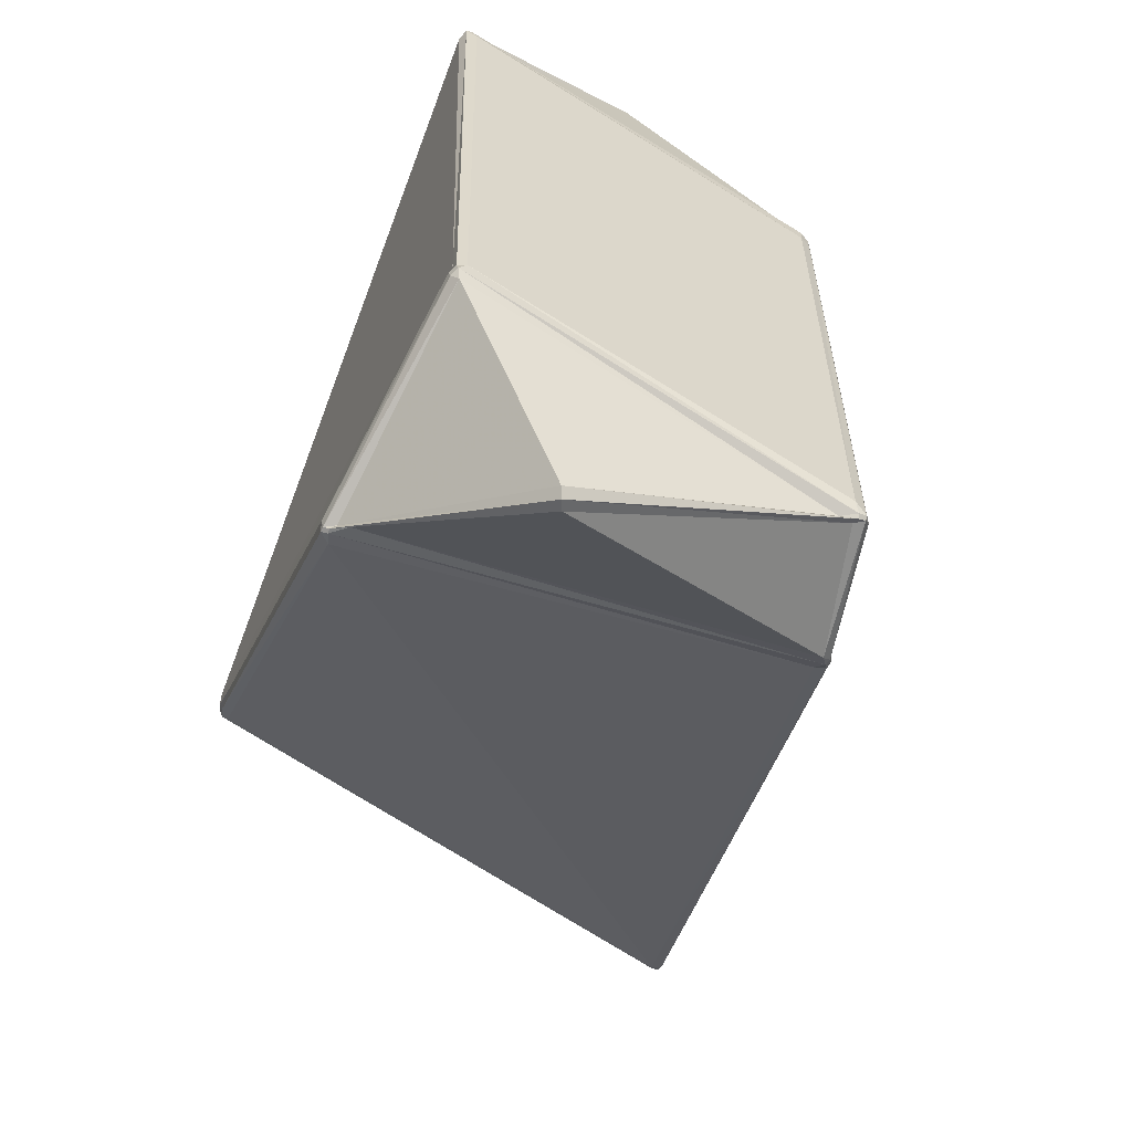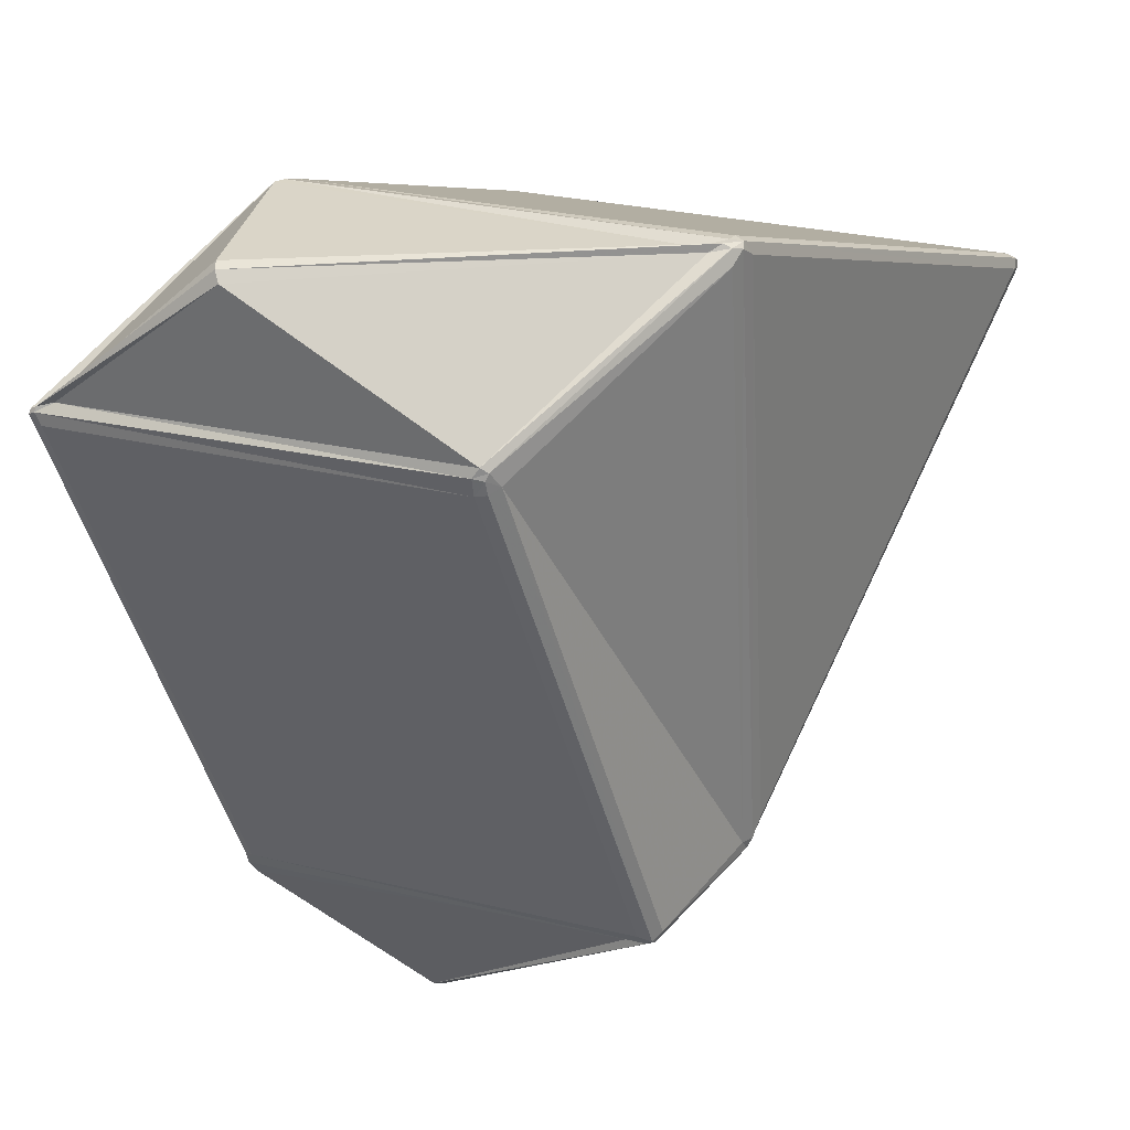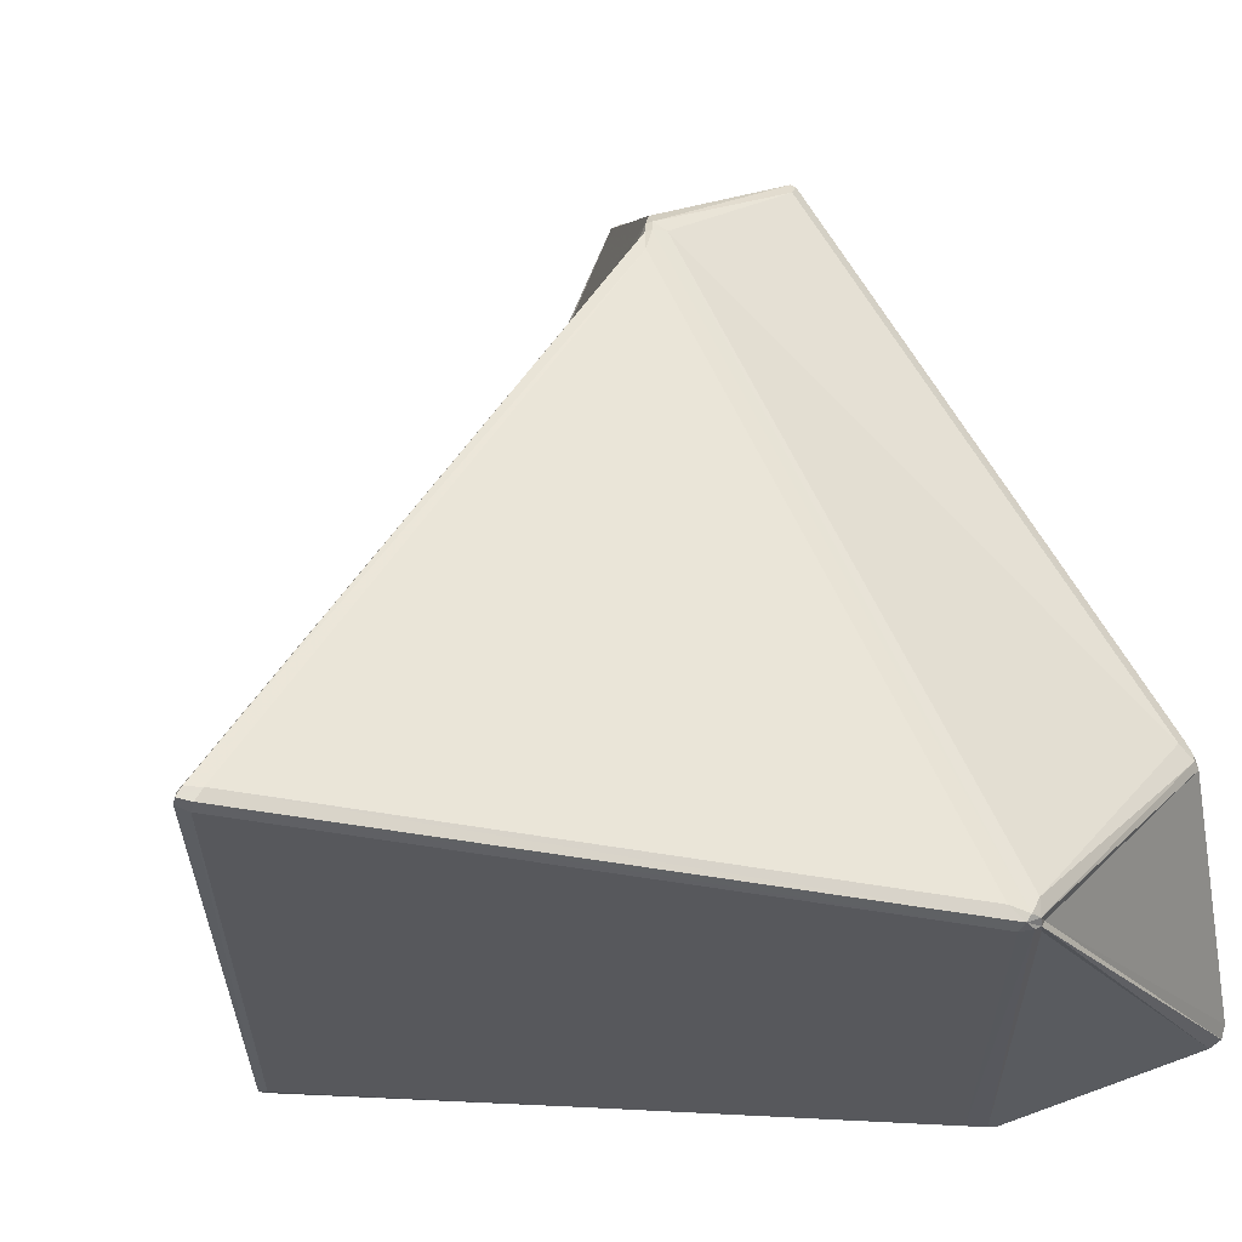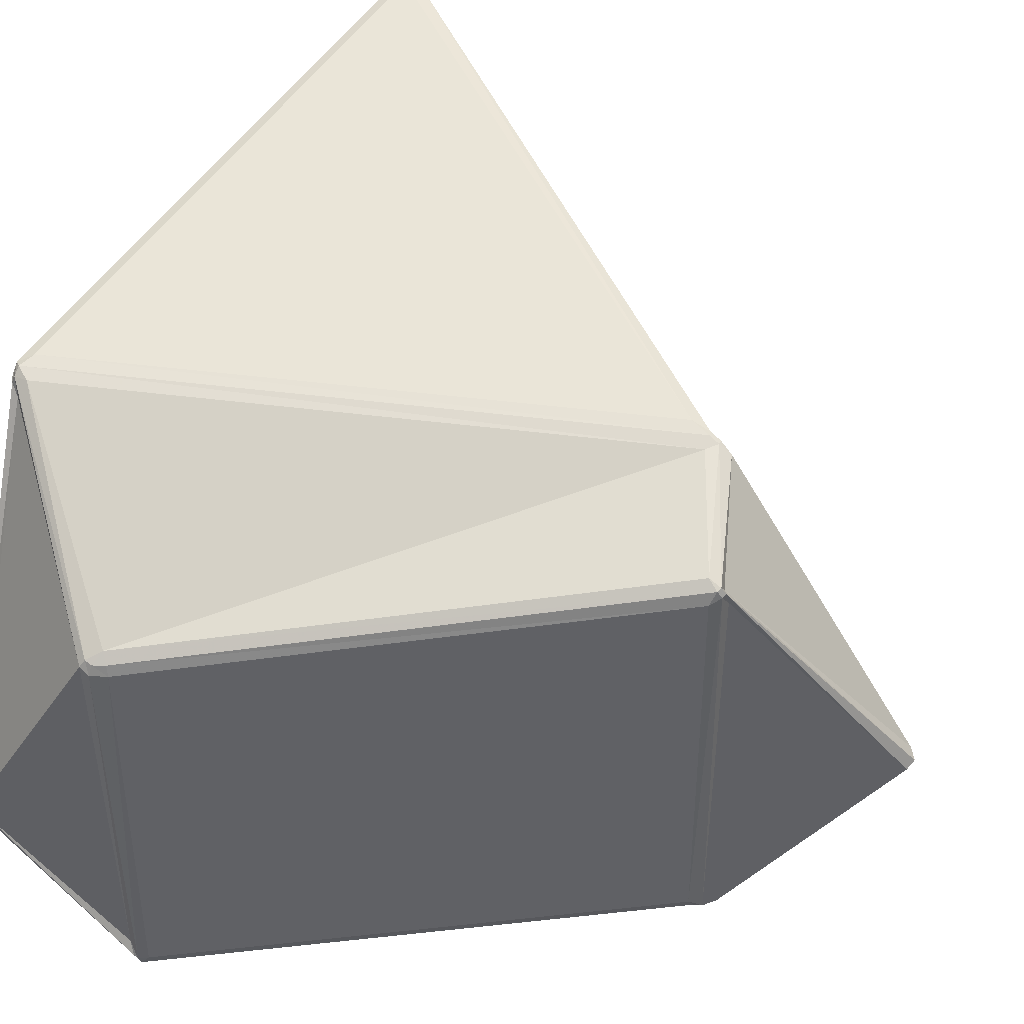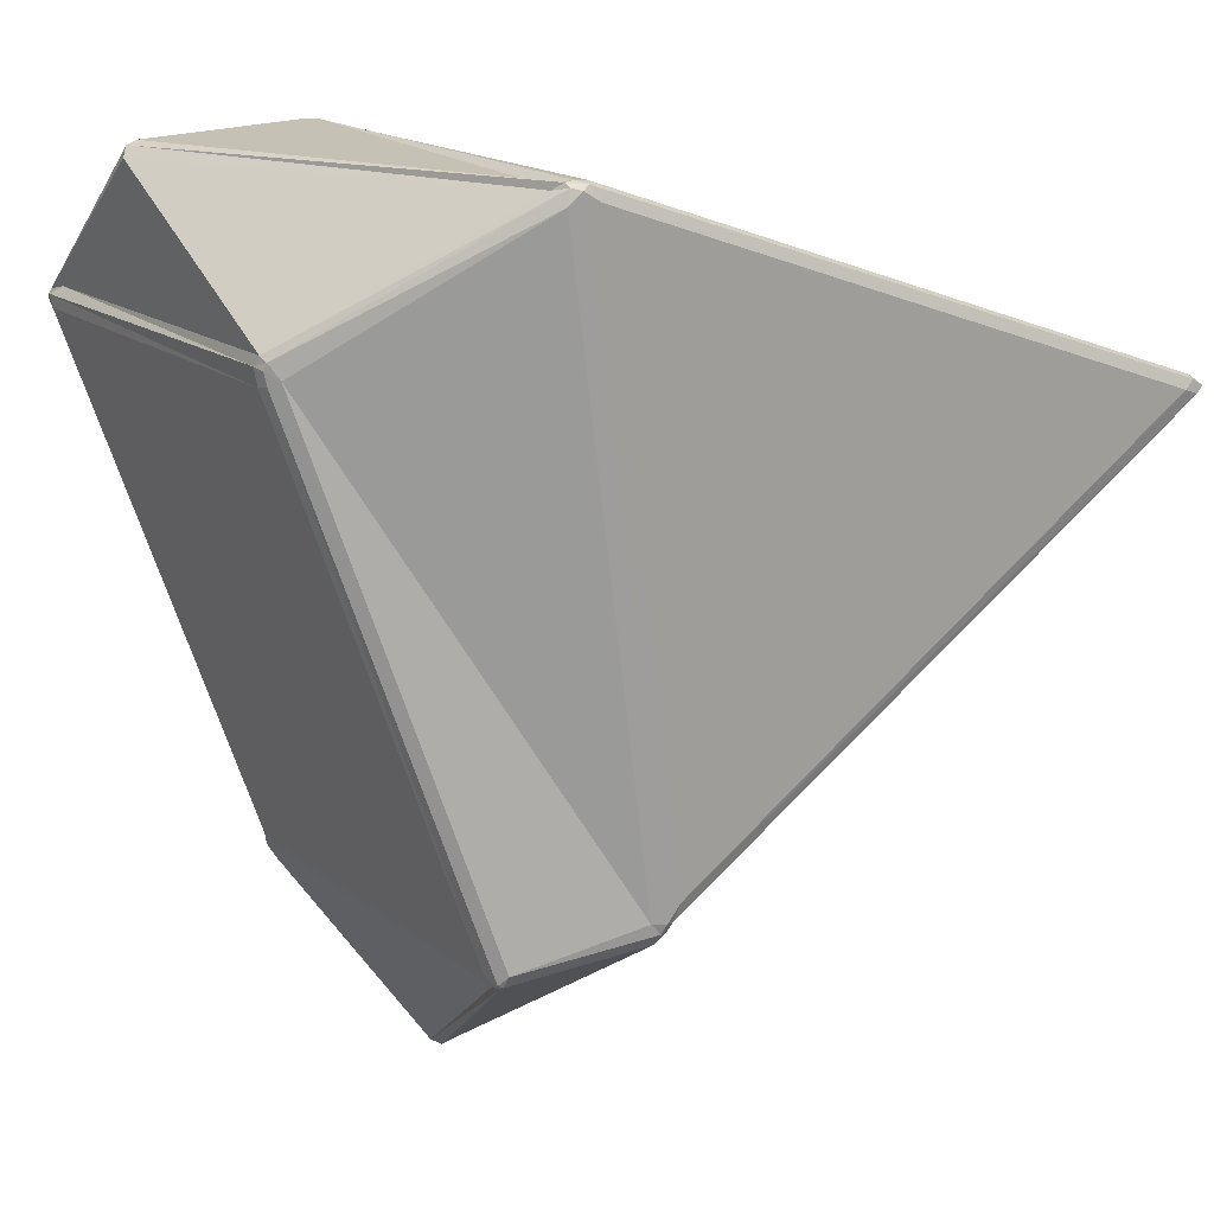
<metadata>
{"format":"obj","ext":"obj","renderer":"f3d","projection":"perspective","resolution":1024,"background":"white","views":[{"elev":-76.7,"azim":-121.5,"up":"+Y"},{"elev":28.2,"azim":-70.1,"up":"+Y"},{"elev":61.4,"azim":162.8,"up":"+Z"},{"elev":42.0,"azim":-73.2,"up":"+Z"},{"elev":17.1,"azim":-34.3,"up":"+Y"}]}
</metadata>
<code>
g Glass
v -0.01157 -0.02352 0.02446
v -0.02044 0.04594 0.02388
v -0.04097 0.03028 0.008765
v -0.02473 -0.02738 0.01983
v -0.01751 0.04623 0.02498
v -0.008936 -0.02147 0.02567
v 0.04047 0.02487 0.0395
v 0.0404 0.02501 -0.02388
v -0.02484 -0.02669 -0.02807
v -0.04083 0.03034 -0.0395
v -0.01912 0.04682 -0.02314
v -0.02193 -0.0284 -0.0281
v 0.03631 0.01783 -0.0238
v 0.001814 -0.03308 -0.0265
v -0.01068 -0.0261 0.0237
v -0.02415 -0.02886 0.01813
v -0.01383 -0.04802 -0.008891
v 0.000499 -0.03489 -0.02392
v -0.02602 -0.02777 0.0174
v -0.0422 0.02944 0.006514
v -0.0422 0.02944 -0.03792
v -0.02602 -0.02777 -0.02704
v -0.01585 -0.04808 -0.0102
v -0.02412 -0.02938 0.0165
v -0.02485 -0.03063 -0.02715
v 0.001166 -0.03417 -0.02503
v 0.003381 -0.03353 -0.02482
v 0.0422 0.02443 -0.02181
v 0.04255 0.02413 0.0384
v -0.008886 -0.0236 0.02402
v 0.04191 0.02602 -0.02168
v -0.01787 0.04804 -0.02152
v -0.01787 0.04804 0.02331
v 0.04191 0.02602 0.03828
v -0.04109 0.04856 -0.01868
v -0.02045 0.04744 0.02029
v -0.02092 0.04868 -0.02238
v -0.04137 0.03168 -0.03727
v -0.04303 0.04714 -0.01758
v -0.0415 0.0318 -0.03667
v -0.04224 0.03249 0.007103
v -0.02067 0.04713 0.02156
v -0.009928 -0.02476 0.02458
v -0.009492 -0.0236 0.02507
v -0.01016 -0.02358 0.02518
v -0.0106 -0.02474 0.02469
v 0.04278 0.02499 0.03939
v 0.04203 0.0243 0.03949
v 0.04227 0.02549 -0.02302
v 0.04272 0.02535 -0.0225
v 0.04132 0.0233 -0.02303
v 0.04087 0.02345 -0.02355
v -0.02486 -0.0292 0.0183
v -0.02502 -0.02871 0.01914
v -0.02549 -0.02843 0.01896
v -0.02533 -0.02893 0.01812
v -0.01852 0.04786 0.02435
v -0.01925 0.04816 0.02318
v -0.01996 0.04793 0.02274
v -0.01995 0.04756 0.02364
v -0.01916 0.04733 0.0245
v -0.04216 0.03114 0.007614
v -0.04189 0.02965 0.007752
v 0.002566 -0.03407 -0.02606
v 0.002237 -0.03452 -0.02542
v 0.001683 -0.03468 -0.02547
v 0.002012 -0.03423 -0.02611
v -0.02551 -0.02826 -0.02796
v -0.02449 -0.02842 -0.02822
v -0.02449 -0.0294 -0.02799
v -0.02551 -0.02924 -0.02773
v -0.04207 0.03043 -0.03927
v -0.04224 0.03079 -0.03856
v -0.04203 0.03135 -0.03839
v -0.04186 0.03098 -0.0391
v -0.0197 0.0482 -0.02225
v -0.01818 0.04773 -0.02217
v 0.0415 0.02578 0.03938
v -0.04193 0.03194 0.0079
v -0.02047 0.04821 -0.02253
v -0.01488 -0.04868 -0.009572
v -0.04255 0.03141 0.006431
v 0.04303 0.02519 0.03855
v -0.01989 0.04866 -0.02173
v -0.04236 0.04822 -0.01819
f 5 6 7
f 19 55 63 20
f 15 46 54 16
f 8 9 10 11
f 12 13 14
f 15 16 17 18
f 19 20 21 22
f 23 24 25 26
f 1 2 3 4
f 27 28 29 30
f 31 32 33 34
f 35 36 37 38
f 39 40 41 42
f 43 44 45 46
f 29 47 48
f 49 50 51 52
f 53 54 55 56
f 57 58 59 60
f 57 60 61
f 3 62 63
f 1 45 61 2
f 29 48 44 30
f 33 57 78 34
f 41 79 60 42
f 64 65 66 67
f 68 69 70 71
f 72 73 74 75
f 11 76 77
f 55 4 3 63
f 46 1 4 54
f 45 6 5 61
f 48 7 6 44
f 57 5 7 78
f 79 3 2 60
f 80 11 10 75
f 49 8 11 77
f 69 9 8 52
f 72 10 9 68
f 64 14 13 51
f 70 12 14 67
f 66 18 17 81
f 43 15 18 65
f 81 17 16 53
f 56 19 22 71
f 73 21 20 82
f 83 29 28 50
f 58 33 32 84
f 85 35 38 74
f 59 36 35 85
f 39 85 74 40
f 42 59 85 39
f 23 81 53 24
f 24 56 71 25
f 40 73 82 41
f 34 83 50 31
f 67 14 64
f 64 27 65
f 69 12 70
f 70 25 71
f 36 58 84 37
f 44 6 45
f 45 1 46
f 46 15 43
f 43 30 44
f 29 83 47
f 78 47 83 34
f 7 48 47 78
f 71 22 68
f 68 9 69
f 73 40 74
f 50 28 51
f 51 13 52
f 52 8 49
f 49 31 50
f 74 38 75
f 75 10 72
f 72 21 73
f 11 80 76
f 84 76 80 37
f 32 77 76 84
f 26 66 81 23
f 30 43 65 27
f 54 4 55
f 55 19 56
f 56 24 53
f 53 16 54
f 61 5 57
f 57 33 58
f 58 36 59
f 59 42 60
f 60 2 61
f 3 79 62
f 82 62 79 41
f 20 63 62 82
f 37 80 75 38
f 31 49 77 32
f 12 69 52 13
f 21 72 68 22
f 27 64 51 28
f 25 70 67 26
f 65 18 66
f 66 26 67

</code>
